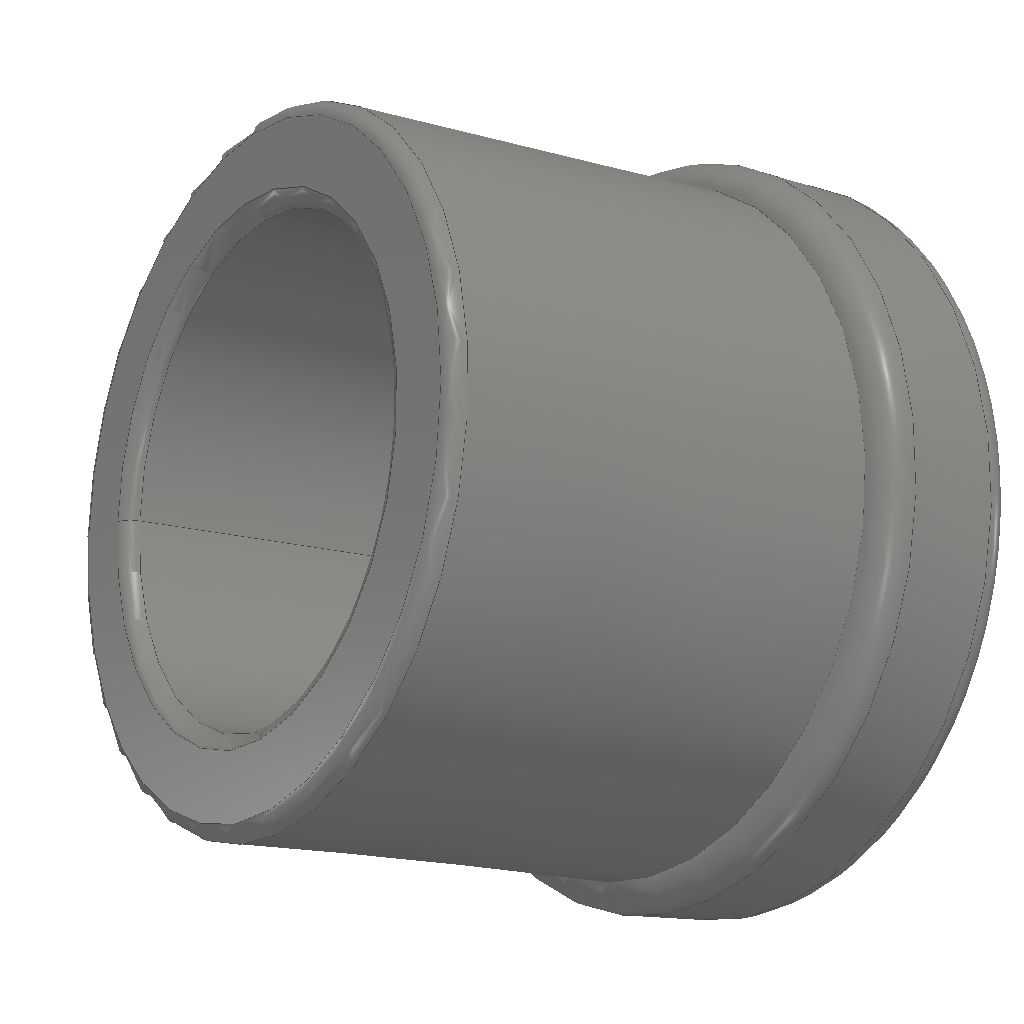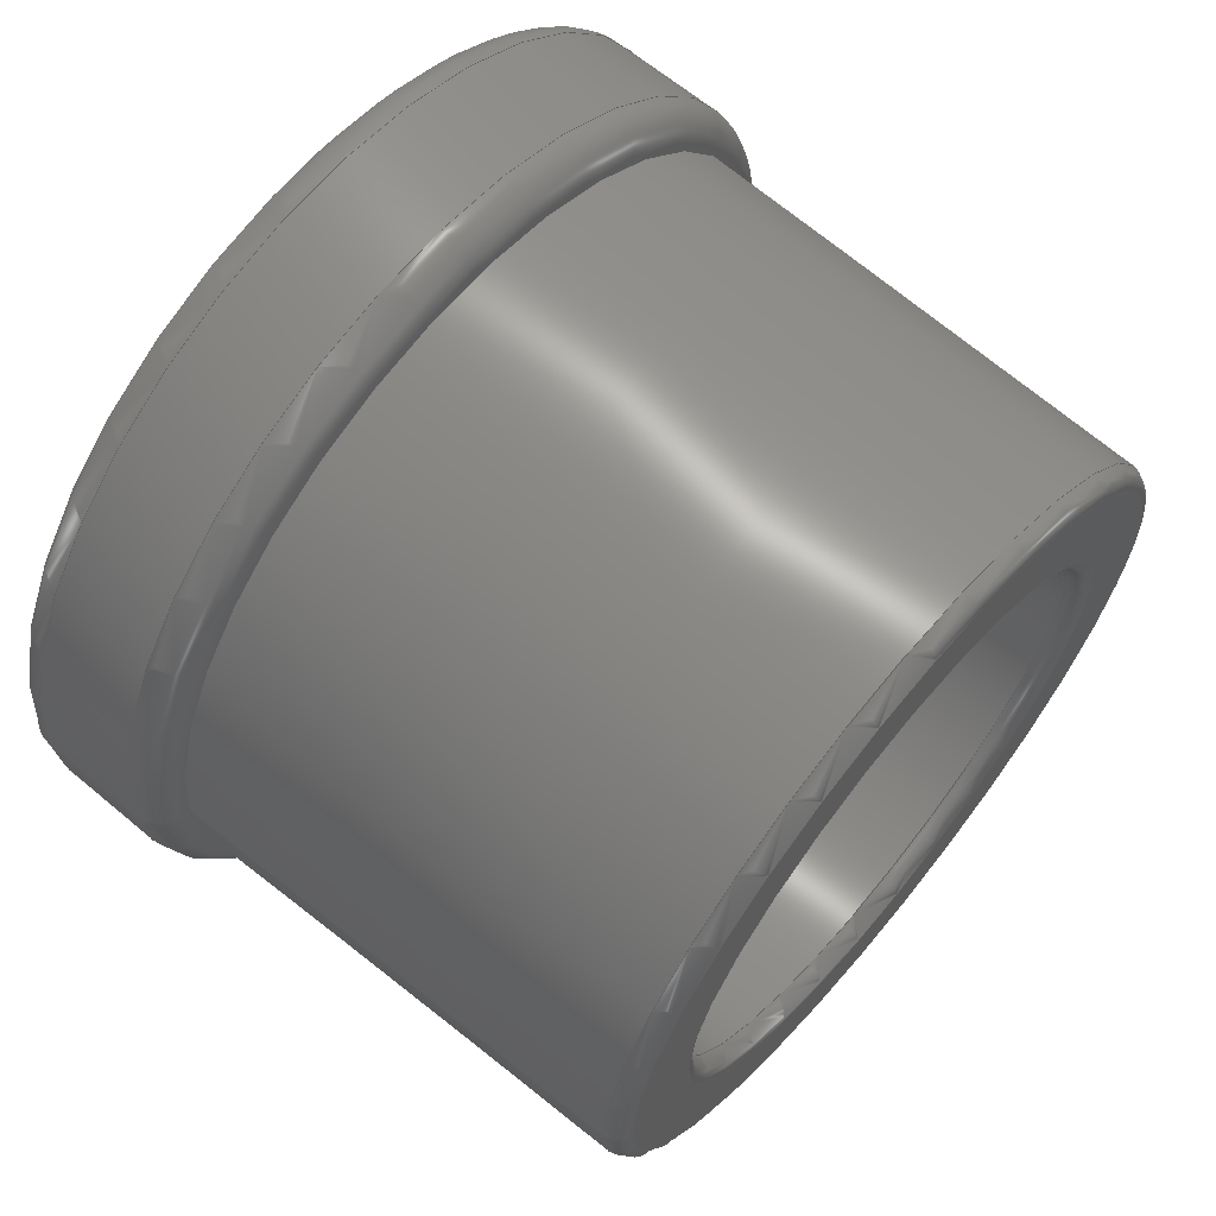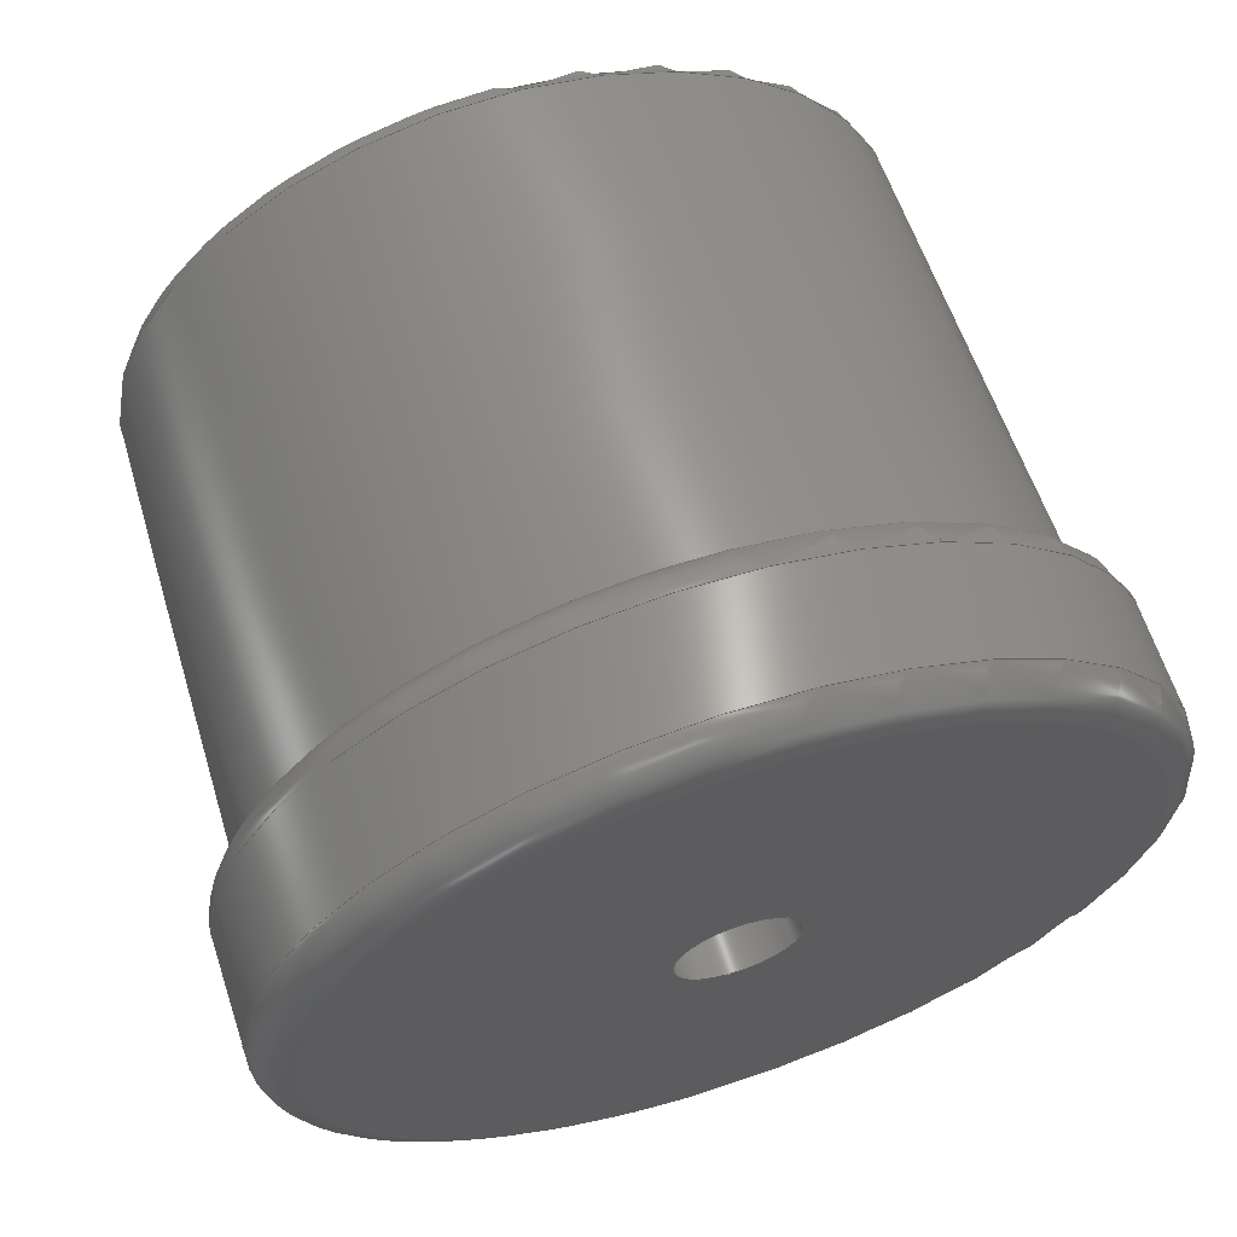
<metadata>
{"format":"step","ext":"step","renderer":"f3d","projection":"perspective","resolution":1024,"background":"white","views":[{"elev":-14.0,"azim":145.0,"up":"+Y"},{"elev":65.1,"azim":40.1,"up":"+Y"},{"elev":63.9,"azim":-108.2,"up":"+Y"}]}
</metadata>
<code>
ISO-10303-21;
DATA;
#1=MECHANICAL_DESIGN_GEOMETRIC_PRESENTATION_REPRESENTATION('',(#4),#310);
#2=SHAPE_REPRESENTATION_RELATIONSHIP('SRR','None',#317,#3);
#3=ADVANCED_BREP_SHAPE_REPRESENTATION('',(#5),#309);
#4=STYLED_ITEM('',(#326),#5);
#5=MANIFOLD_SOLID_BREP('Body1',#158);
#6=CYLINDRICAL_SURFACE('',#188,7.73);
#7=CYLINDRICAL_SURFACE('',#192,1.7);
#8=CYLINDRICAL_SURFACE('',#199,12.16);
#9=LINE('',#275,#13);
#10=LINE('',#289,#14);
#11=LINE('',#296,#15);
#12=LINE('',#306,#16);
#13=VECTOR('',#218,10.99);
#14=VECTOR('',#237,7.73);
#15=VECTOR('',#246,1.7);
#16=VECTOR('',#261,12.16);
#17=CONICAL_SURFACE('',#178,10.99,0.02497);
#18=FACE_BOUND('',#40,.T.);
#19=FACE_BOUND('',#44,.T.);
#20=FACE_BOUND('',#48,.T.);
#21=FACE_BOUND('',#51,.T.);
#22=PLANE('',#176);
#23=PLANE('',#183);
#24=PLANE('',#190);
#25=PLANE('',#194);
#26=FACE_OUTER_BOUND('',#38,.T.);
#27=FACE_OUTER_BOUND('',#39,.T.);
#28=FACE_OUTER_BOUND('',#41,.T.);
#29=FACE_OUTER_BOUND('',#42,.T.);
#30=FACE_OUTER_BOUND('',#43,.T.);
#31=FACE_OUTER_BOUND('',#45,.T.);
#32=FACE_OUTER_BOUND('',#46,.T.);
#33=FACE_OUTER_BOUND('',#47,.T.);
#34=FACE_OUTER_BOUND('',#49,.T.);
#35=FACE_OUTER_BOUND('',#50,.T.);
#36=FACE_OUTER_BOUND('',#52,.T.);
#37=FACE_OUTER_BOUND('',#53,.T.);
#38=EDGE_LOOP('',(#102,#103,#104,#105));
#39=EDGE_LOOP('',(#106));
#40=EDGE_LOOP('',(#107));
#41=EDGE_LOOP('',(#108,#109,#110,#111));
#42=EDGE_LOOP('',(#112,#113,#114,#115));
#43=EDGE_LOOP('',(#116));
#44=EDGE_LOOP('',(#117));
#45=EDGE_LOOP('',(#118,#119,#120,#121));
#46=EDGE_LOOP('',(#122,#123,#124,#125));
#47=EDGE_LOOP('',(#126));
#48=EDGE_LOOP('',(#127));
#49=EDGE_LOOP('',(#128,#129,#130,#131));
#50=EDGE_LOOP('',(#132));
#51=EDGE_LOOP('',(#133));
#52=EDGE_LOOP('',(#134,#135,#136,#137));
#53=EDGE_LOOP('',(#138,#139,#140,#141));
#54=CIRCLE('',#173,11.16);
#55=CIRCLE('',#174,1);
#56=CIRCLE('',#175,12.16);
#57=CIRCLE('',#177,11.16);
#58=CIRCLE('',#179,10.82);
#59=CIRCLE('',#181,10.32);
#60=CIRCLE('',#182,0.5);
#61=CIRCLE('',#184,8.23);
#62=CIRCLE('',#186,7.73);
#63=CIRCLE('',#187,0.5);
#64=CIRCLE('',#189,7.73);
#65=CIRCLE('',#191,1.7);
#66=CIRCLE('',#193,1.7);
#67=CIRCLE('',#195,11.16);
#68=CIRCLE('',#197,12.16);
#69=CIRCLE('',#198,1);
#70=VERTEX_POINT('',#264);
#71=VERTEX_POINT('',#266);
#72=VERTEX_POINT('',#270);
#73=VERTEX_POINT('',#273);
#74=VERTEX_POINT('',#277);
#75=VERTEX_POINT('',#281);
#76=VERTEX_POINT('',#284);
#77=VERTEX_POINT('',#288);
#78=VERTEX_POINT('',#292);
#79=VERTEX_POINT('',#295);
#80=VERTEX_POINT('',#299);
#81=VERTEX_POINT('',#302);
#82=EDGE_CURVE('',#70,#70,#54,.T.);
#83=EDGE_CURVE('',#70,#71,#55,.T.);
#84=EDGE_CURVE('',#71,#71,#56,.T.);
#85=EDGE_CURVE('',#72,#72,#57,.T.);
#86=EDGE_CURVE('',#73,#73,#58,.T.);
#87=EDGE_CURVE('',#73,#72,#9,.T.);
#88=EDGE_CURVE('',#74,#74,#59,.T.);
#89=EDGE_CURVE('',#74,#73,#60,.T.);
#90=EDGE_CURVE('',#75,#75,#61,.T.);
#91=EDGE_CURVE('',#76,#76,#62,.T.);
#92=EDGE_CURVE('',#76,#75,#63,.T.);
#93=EDGE_CURVE('',#76,#77,#10,.T.);
#94=EDGE_CURVE('',#77,#77,#64,.T.);
#95=EDGE_CURVE('',#78,#78,#65,.T.);
#96=EDGE_CURVE('',#78,#79,#11,.T.);
#97=EDGE_CURVE('',#79,#79,#66,.T.);
#98=EDGE_CURVE('',#80,#80,#67,.T.);
#99=EDGE_CURVE('',#81,#81,#68,.T.);
#100=EDGE_CURVE('',#81,#80,#69,.T.);
#101=EDGE_CURVE('',#71,#81,#12,.T.);
#102=ORIENTED_EDGE('',*,*,#82,.F.);
#103=ORIENTED_EDGE('',*,*,#83,.T.);
#104=ORIENTED_EDGE('',*,*,#84,.T.);
#105=ORIENTED_EDGE('',*,*,#83,.F.);
#106=ORIENTED_EDGE('',*,*,#82,.T.);
#107=ORIENTED_EDGE('',*,*,#85,.F.);
#108=ORIENTED_EDGE('',*,*,#86,.F.);
#109=ORIENTED_EDGE('',*,*,#87,.T.);
#110=ORIENTED_EDGE('',*,*,#85,.T.);
#111=ORIENTED_EDGE('',*,*,#87,.F.);
#112=ORIENTED_EDGE('',*,*,#88,.F.);
#113=ORIENTED_EDGE('',*,*,#89,.T.);
#114=ORIENTED_EDGE('',*,*,#86,.T.);
#115=ORIENTED_EDGE('',*,*,#89,.F.);
#116=ORIENTED_EDGE('',*,*,#88,.T.);
#117=ORIENTED_EDGE('',*,*,#90,.F.);
#118=ORIENTED_EDGE('',*,*,#91,.F.);
#119=ORIENTED_EDGE('',*,*,#92,.T.);
#120=ORIENTED_EDGE('',*,*,#90,.T.);
#121=ORIENTED_EDGE('',*,*,#92,.F.);
#122=ORIENTED_EDGE('',*,*,#91,.T.);
#123=ORIENTED_EDGE('',*,*,#93,.T.);
#124=ORIENTED_EDGE('',*,*,#94,.F.);
#125=ORIENTED_EDGE('',*,*,#93,.F.);
#126=ORIENTED_EDGE('',*,*,#94,.T.);
#127=ORIENTED_EDGE('',*,*,#95,.F.);
#128=ORIENTED_EDGE('',*,*,#95,.T.);
#129=ORIENTED_EDGE('',*,*,#96,.T.);
#130=ORIENTED_EDGE('',*,*,#97,.F.);
#131=ORIENTED_EDGE('',*,*,#96,.F.);
#132=ORIENTED_EDGE('',*,*,#98,.F.);
#133=ORIENTED_EDGE('',*,*,#97,.T.);
#134=ORIENTED_EDGE('',*,*,#99,.F.);
#135=ORIENTED_EDGE('',*,*,#100,.T.);
#136=ORIENTED_EDGE('',*,*,#98,.T.);
#137=ORIENTED_EDGE('',*,*,#100,.F.);
#138=ORIENTED_EDGE('',*,*,#84,.F.);
#139=ORIENTED_EDGE('',*,*,#101,.T.);
#140=ORIENTED_EDGE('',*,*,#99,.T.);
#141=ORIENTED_EDGE('',*,*,#101,.F.);
#142=TOROIDAL_SURFACE('',#172,11.16,1);
#143=TOROIDAL_SURFACE('',#180,10.32,0.5);
#144=TOROIDAL_SURFACE('',#185,8.23,0.5);
#145=TOROIDAL_SURFACE('',#196,11.16,1);
#146=ADVANCED_FACE('',(#26),#142,.T.);
#147=ADVANCED_FACE('',(#27,#18),#22,.T.);
#148=ADVANCED_FACE('',(#28),#17,.T.);
#149=ADVANCED_FACE('',(#29),#143,.T.);
#150=ADVANCED_FACE('',(#30,#19),#23,.T.);
#151=ADVANCED_FACE('',(#31),#144,.T.);
#152=ADVANCED_FACE('',(#32),#6,.F.);
#153=ADVANCED_FACE('',(#33,#20),#24,.T.);
#154=ADVANCED_FACE('',(#34),#7,.F.);
#155=ADVANCED_FACE('',(#35,#21),#25,.T.);
#156=ADVANCED_FACE('',(#36),#145,.T.);
#157=ADVANCED_FACE('',(#37),#8,.T.);
#158=CLOSED_SHELL('',(#146,#147,#148,#149,#150,#151,#152,#153,#154,#155,
#156,#157));
#159=DERIVED_UNIT_ELEMENT(#161,1);
#160=DERIVED_UNIT_ELEMENT(#312,-3);
#161=(
MASS_UNIT()
NAMED_UNIT(*)
SI_UNIT(.KILO.,.GRAM.)
);
#162=DERIVED_UNIT((#159,#160));
#163=MEASURE_REPRESENTATION_ITEM('density measure',
POSITIVE_RATIO_MEASURE(7850),#162);
#164=PROPERTY_DEFINITION_REPRESENTATION(#169,#166);
#165=PROPERTY_DEFINITION_REPRESENTATION(#170,#167);
#166=REPRESENTATION('material name',(#168),#309);
#167=REPRESENTATION('density',(#163),#309);
#168=DESCRIPTIVE_REPRESENTATION_ITEM('Steel','Steel');
#169=PROPERTY_DEFINITION('material property','material name',#319);
#170=PROPERTY_DEFINITION('material property','density of part',#319);
#171=AXIS2_PLACEMENT_3D('placement',#262,#200,#201);
#172=AXIS2_PLACEMENT_3D('',#263,#202,#203);
#173=AXIS2_PLACEMENT_3D('',#265,#204,#205);
#174=AXIS2_PLACEMENT_3D('',#267,#206,#207);
#175=AXIS2_PLACEMENT_3D('',#268,#208,#209);
#176=AXIS2_PLACEMENT_3D('',#269,#210,#211);
#177=AXIS2_PLACEMENT_3D('',#271,#212,#213);
#178=AXIS2_PLACEMENT_3D('',#272,#214,#215);
#179=AXIS2_PLACEMENT_3D('',#274,#216,#217);
#180=AXIS2_PLACEMENT_3D('',#276,#219,#220);
#181=AXIS2_PLACEMENT_3D('',#278,#221,#222);
#182=AXIS2_PLACEMENT_3D('',#279,#223,#224);
#183=AXIS2_PLACEMENT_3D('',#280,#225,#226);
#184=AXIS2_PLACEMENT_3D('',#282,#227,#228);
#185=AXIS2_PLACEMENT_3D('',#283,#229,#230);
#186=AXIS2_PLACEMENT_3D('',#285,#231,#232);
#187=AXIS2_PLACEMENT_3D('',#286,#233,#234);
#188=AXIS2_PLACEMENT_3D('',#287,#235,#236);
#189=AXIS2_PLACEMENT_3D('',#290,#238,#239);
#190=AXIS2_PLACEMENT_3D('',#291,#240,#241);
#191=AXIS2_PLACEMENT_3D('',#293,#242,#243);
#192=AXIS2_PLACEMENT_3D('',#294,#244,#245);
#193=AXIS2_PLACEMENT_3D('',#297,#247,#248);
#194=AXIS2_PLACEMENT_3D('',#298,#249,#250);
#195=AXIS2_PLACEMENT_3D('',#300,#251,#252);
#196=AXIS2_PLACEMENT_3D('',#301,#253,#254);
#197=AXIS2_PLACEMENT_3D('',#303,#255,#256);
#198=AXIS2_PLACEMENT_3D('',#304,#257,#258);
#199=AXIS2_PLACEMENT_3D('',#305,#259,#260);
#200=DIRECTION('axis',(0,0,1));
#201=DIRECTION('refdir',(1,0,0));
#202=DIRECTION('center_axis',(1,0,2.103e-08));
#203=DIRECTION('ref_axis',(2.103e-08,0,-1));
#204=DIRECTION('center_axis',(1,0,2.103e-08));
#205=DIRECTION('ref_axis',(2.103e-08,0,-1));
#206=DIRECTION('center_axis',(2.575e-24,-1,-1.225e-16));
#207=DIRECTION('ref_axis',(-2.103e-08,-1.225e-16,1));
#208=DIRECTION('center_axis',(1,0,2.103e-08));
#209=DIRECTION('ref_axis',(2.103e-08,0,-1));
#210=DIRECTION('center_axis',(1,0,2.103e-08));
#211=DIRECTION('ref_axis',(2.103e-08,0,-1));
#212=DIRECTION('center_axis',(1,0,2.103e-08));
#213=DIRECTION('ref_axis',(2.103e-08,0,-1));
#214=DIRECTION('center_axis',(-1,0,-2.103e-08));
#215=DIRECTION('ref_axis',(2.103e-08,0,-1));
#216=DIRECTION('center_axis',(1,0,2.103e-08));
#217=DIRECTION('ref_axis',(2.103e-08,0,-1));
#218=DIRECTION('',(-0.9997,-3.058e-18,0.02497));
#219=DIRECTION('center_axis',(1,0,2.103e-08));
#220=DIRECTION('ref_axis',(2.103e-08,0,-1));
#221=DIRECTION('center_axis',(1,0,2.103e-08));
#222=DIRECTION('ref_axis',(2.103e-08,0,-1));
#223=DIRECTION('center_axis',(2.575e-24,-1,-1.225e-16));
#224=DIRECTION('ref_axis',(-2.103e-08,-1.225e-16,1));
#225=DIRECTION('center_axis',(1,0,2.103e-08));
#226=DIRECTION('ref_axis',(2.103e-08,0,-1));
#227=DIRECTION('center_axis',(1,0,2.103e-08));
#228=DIRECTION('ref_axis',(2.103e-08,0,-1));
#229=DIRECTION('center_axis',(1,0,2.103e-08));
#230=DIRECTION('ref_axis',(2.103e-08,0,-1));
#231=DIRECTION('center_axis',(1,0,2.103e-08));
#232=DIRECTION('ref_axis',(2.103e-08,0,-1));
#233=DIRECTION('center_axis',(2.575e-24,-1,-1.225e-16));
#234=DIRECTION('ref_axis',(-2.103e-08,-1.225e-16,1));
#235=DIRECTION('center_axis',(1,0,2.103e-08));
#236=DIRECTION('ref_axis',(2.103e-08,0,-1));
#237=DIRECTION('',(-1,0,-2.103e-08));
#238=DIRECTION('center_axis',(1,0,2.103e-08));
#239=DIRECTION('ref_axis',(2.103e-08,0,-1));
#240=DIRECTION('center_axis',(1,0,2.103e-08));
#241=DIRECTION('ref_axis',(2.103e-08,0,-1));
#242=DIRECTION('center_axis',(1,0,2.103e-08));
#243=DIRECTION('ref_axis',(2.103e-08,0,-1));
#244=DIRECTION('center_axis',(1,0,2.103e-08));
#245=DIRECTION('ref_axis',(2.103e-08,0,-1));
#246=DIRECTION('',(-1,0,-2.103e-08));
#247=DIRECTION('center_axis',(1,0,2.103e-08));
#248=DIRECTION('ref_axis',(2.103e-08,0,-1));
#249=DIRECTION('center_axis',(-1,0,-2.103e-08));
#250=DIRECTION('ref_axis',(-2.103e-08,0,1));
#251=DIRECTION('center_axis',(1,0,2.103e-08));
#252=DIRECTION('ref_axis',(2.103e-08,0,-1));
#253=DIRECTION('center_axis',(1,0,2.103e-08));
#254=DIRECTION('ref_axis',(2.103e-08,0,-1));
#255=DIRECTION('center_axis',(1,0,2.103e-08));
#256=DIRECTION('ref_axis',(2.103e-08,0,-1));
#257=DIRECTION('center_axis',(2.575e-24,-1,-1.225e-16));
#258=DIRECTION('ref_axis',(-2.103e-08,-1.225e-16,1));
#259=DIRECTION('center_axis',(1,0,2.103e-08));
#260=DIRECTION('ref_axis',(2.103e-08,0,-1));
#261=DIRECTION('',(-1,0,-2.103e-08));
#262=CARTESIAN_POINT('',(0,0,0));
#263=CARTESIAN_POINT('Origin',(20.1,0,4.228e-07));
#264=CARTESIAN_POINT('',(21.1,-1.367e-15,11.16));
#265=CARTESIAN_POINT('Origin',(21.1,0,4.438e-07));
#266=CARTESIAN_POINT('',(20.1,-1.489e-15,12.16));
#267=CARTESIAN_POINT('Origin',(20.1,-1.366e-15,11.16));
#268=CARTESIAN_POINT('Origin',(20.1,0,4.228e-07));
#269=CARTESIAN_POINT('Origin',(21.1,0,-11.16));
#270=CARTESIAN_POINT('',(21.1,-1.366e-15,11.16));
#271=CARTESIAN_POINT('Origin',(21.1,0,4.438e-07));
#272=CARTESIAN_POINT('Origin',(27.8,0,5.846e-07));
#273=CARTESIAN_POINT('',(34.5,-1.325e-15,10.82));
#274=CARTESIAN_POINT('Origin',(34.5,0,7.255e-07));
#275=CARTESIAN_POINT('',(27.8,-1.346e-15,10.99));
#276=CARTESIAN_POINT('Origin',(34.49,0,7.252e-07));
#277=CARTESIAN_POINT('',(34.99,-1.264e-15,10.32));
#278=CARTESIAN_POINT('Origin',(34.99,0,7.357e-07));
#279=CARTESIAN_POINT('Origin',(34.49,-1.264e-15,10.32));
#280=CARTESIAN_POINT('Origin',(34.99,0,-8.23));
#281=CARTESIAN_POINT('',(34.99,-1.008e-15,8.23));
#282=CARTESIAN_POINT('Origin',(34.99,0,7.357e-07));
#283=CARTESIAN_POINT('Origin',(34.49,0,7.252e-07));
#284=CARTESIAN_POINT('',(34.49,-9.467e-16,7.73));
#285=CARTESIAN_POINT('Origin',(34.49,0,7.252e-07));
#286=CARTESIAN_POINT('Origin',(34.49,-1.008e-15,8.23));
#287=CARTESIAN_POINT('Origin',(27.8,0,5.845e-07));
#288=CARTESIAN_POINT('',(21.1,-9.467e-16,7.73));
#289=CARTESIAN_POINT('',(27.8,-9.467e-16,7.73));
#290=CARTESIAN_POINT('Origin',(21.1,0,4.438e-07));
#291=CARTESIAN_POINT('Origin',(21.1,0,-1.7));
#292=CARTESIAN_POINT('',(21.1,-2.082e-16,1.7));
#293=CARTESIAN_POINT('Origin',(21.1,0,4.438e-07));
#294=CARTESIAN_POINT('Origin',(18.6,0,3.912e-07));
#295=CARTESIAN_POINT('',(16.1,-2.082e-16,1.7));
#296=CARTESIAN_POINT('',(18.6,-2.082e-16,1.7));
#297=CARTESIAN_POINT('Origin',(16.1,0,3.386e-07));
#298=CARTESIAN_POINT('Origin',(16.1,0,-11.16));
#299=CARTESIAN_POINT('',(16.1,-1.366e-15,11.16));
#300=CARTESIAN_POINT('Origin',(16.1,0,3.386e-07));
#301=CARTESIAN_POINT('Origin',(17.1,0,3.597e-07));
#302=CARTESIAN_POINT('',(17.1,-1.489e-15,12.16));
#303=CARTESIAN_POINT('Origin',(17.1,0,3.597e-07));
#304=CARTESIAN_POINT('Origin',(17.1,-1.366e-15,11.16));
#305=CARTESIAN_POINT('Origin',(18.6,0,3.912e-07));
#306=CARTESIAN_POINT('',(18.6,-1.489e-15,12.16));
#307=UNCERTAINTY_MEASURE_WITH_UNIT(LENGTH_MEASURE(0.01),#311,
'DISTANCE_ACCURACY_VALUE',
'Maximum model space distance between geometric entities at asserted c
onnectivities');
#308=UNCERTAINTY_MEASURE_WITH_UNIT(LENGTH_MEASURE(0.01),#311,
'DISTANCE_ACCURACY_VALUE',
'Maximum model space distance between geometric entities at asserted c
onnectivities');
#309=(
GEOMETRIC_REPRESENTATION_CONTEXT(3)
GLOBAL_UNCERTAINTY_ASSIGNED_CONTEXT((#307))
GLOBAL_UNIT_ASSIGNED_CONTEXT((#311,#313,#314))
REPRESENTATION_CONTEXT('','3D')
);
#310=(
GEOMETRIC_REPRESENTATION_CONTEXT(3)
GLOBAL_UNCERTAINTY_ASSIGNED_CONTEXT((#308))
GLOBAL_UNIT_ASSIGNED_CONTEXT((#311,#313,#314))
REPRESENTATION_CONTEXT('','3D')
);
#311=(
LENGTH_UNIT()
NAMED_UNIT(*)
SI_UNIT(.MILLI.,.METRE.)
);
#312=(
LENGTH_UNIT()
NAMED_UNIT(*)
SI_UNIT($,.METRE.)
);
#313=(
NAMED_UNIT(*)
PLANE_ANGLE_UNIT()
SI_UNIT($,.RADIAN.)
);
#314=(
NAMED_UNIT(*)
SI_UNIT($,.STERADIAN.)
SOLID_ANGLE_UNIT()
);
#315=SHAPE_DEFINITION_REPRESENTATION(#316,#317);
#316=PRODUCT_DEFINITION_SHAPE('',$,#319);
#317=SHAPE_REPRESENTATION('',(#171),#309);
#318=PRODUCT_DEFINITION_CONTEXT('part definition',#323,'design');
#319=PRODUCT_DEFINITION('P-TET-000127-0','Adaptor body',#320,#318);
#320=PRODUCT_DEFINITION_FORMATION('',$,#325);
#321=PRODUCT_RELATED_PRODUCT_CATEGORY('Adaptor body','Adaptor body',(#325));
#322=APPLICATION_PROTOCOL_DEFINITION('international standard',
'automotive_design',2009,#323);
#323=APPLICATION_CONTEXT(
'Core Data for Automotive Mechanical Design Process');
#324=PRODUCT_CONTEXT('part definition',#323,'mechanical');
#325=PRODUCT('P-TET-000127-0','Adaptor body',$,(#324));
#326=PRESENTATION_STYLE_ASSIGNMENT((#327));
#327=SURFACE_STYLE_USAGE(.BOTH.,#328);
#328=SURFACE_SIDE_STYLE('',(#329));
#329=SURFACE_STYLE_FILL_AREA(#330);
#330=FILL_AREA_STYLE('Steel - Satin',(#331));
#331=FILL_AREA_STYLE_COLOUR('Steel - Satin',#332);
#332=COLOUR_RGB('Steel - Satin',0.6275,0.6275,0.6275);
ENDSEC;
END-ISO-10303-21;

</code>
